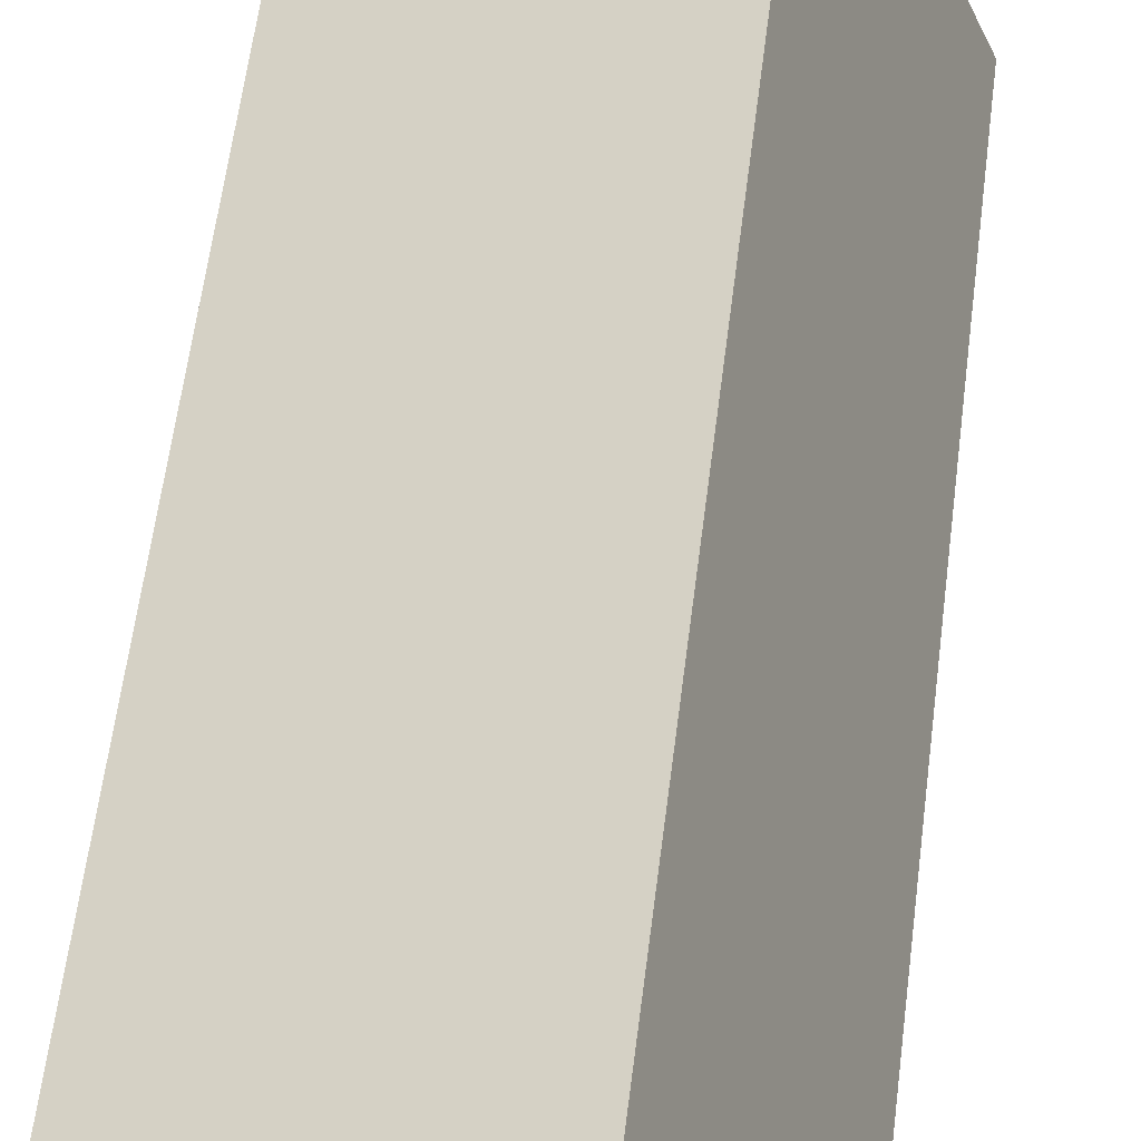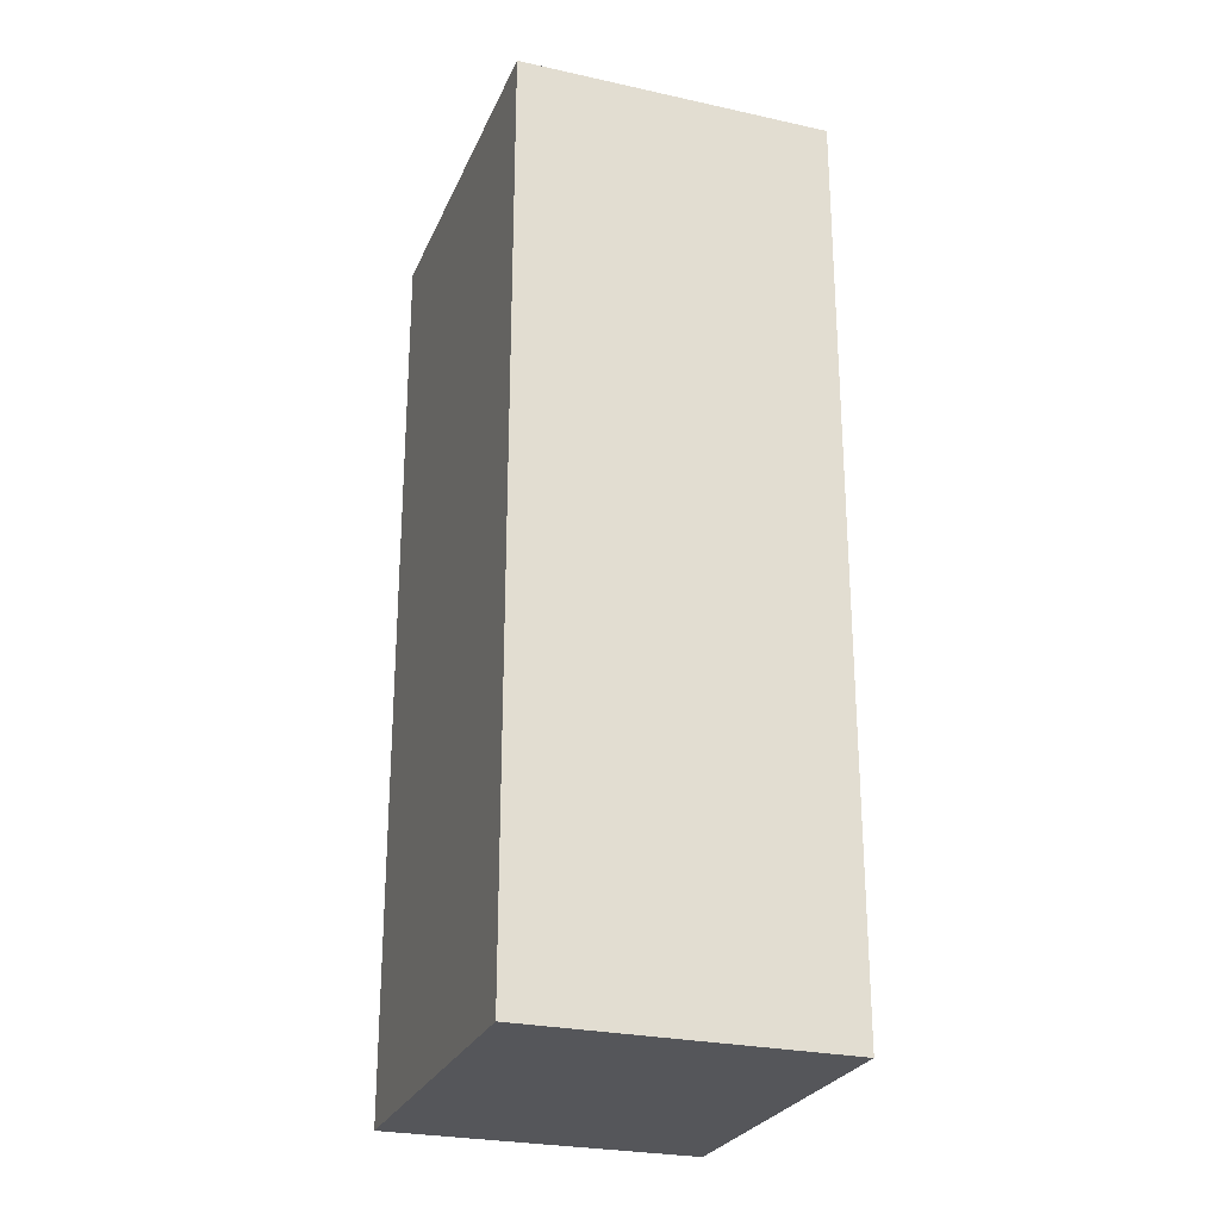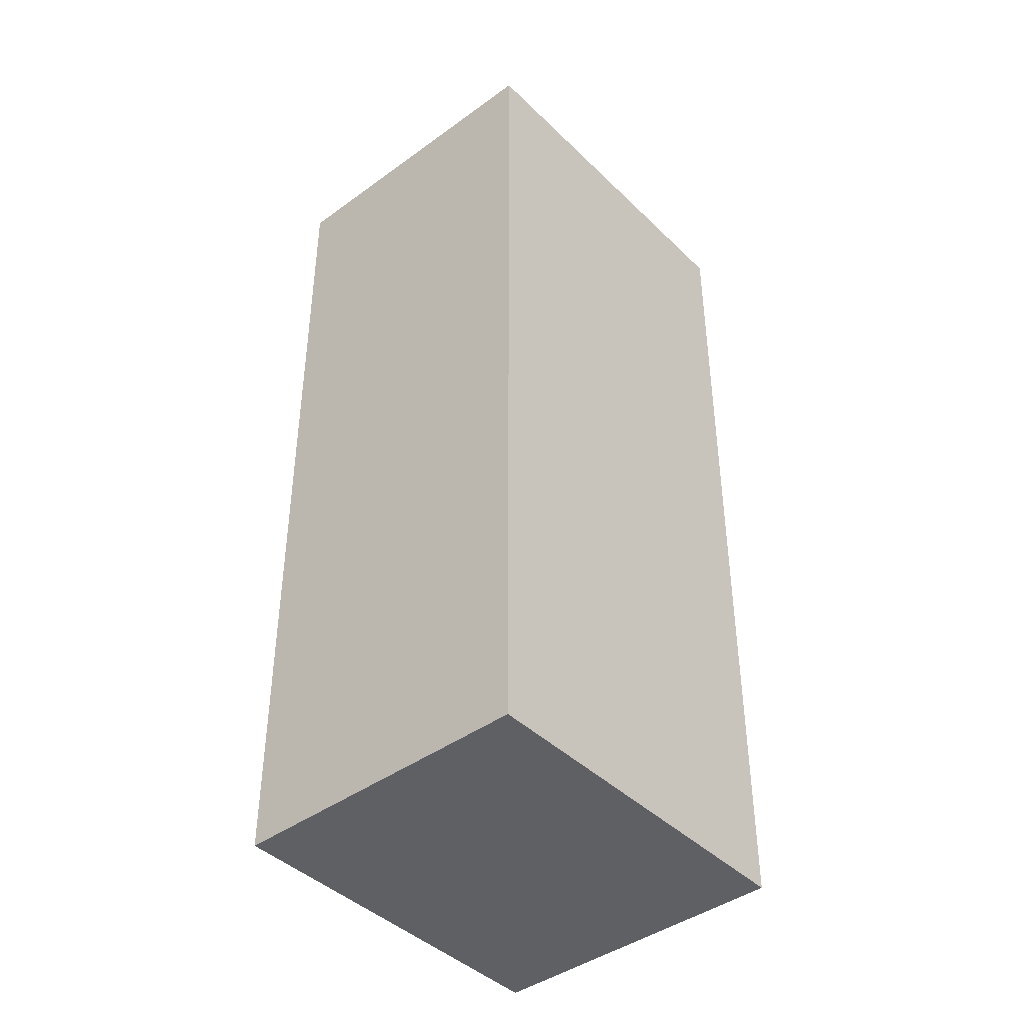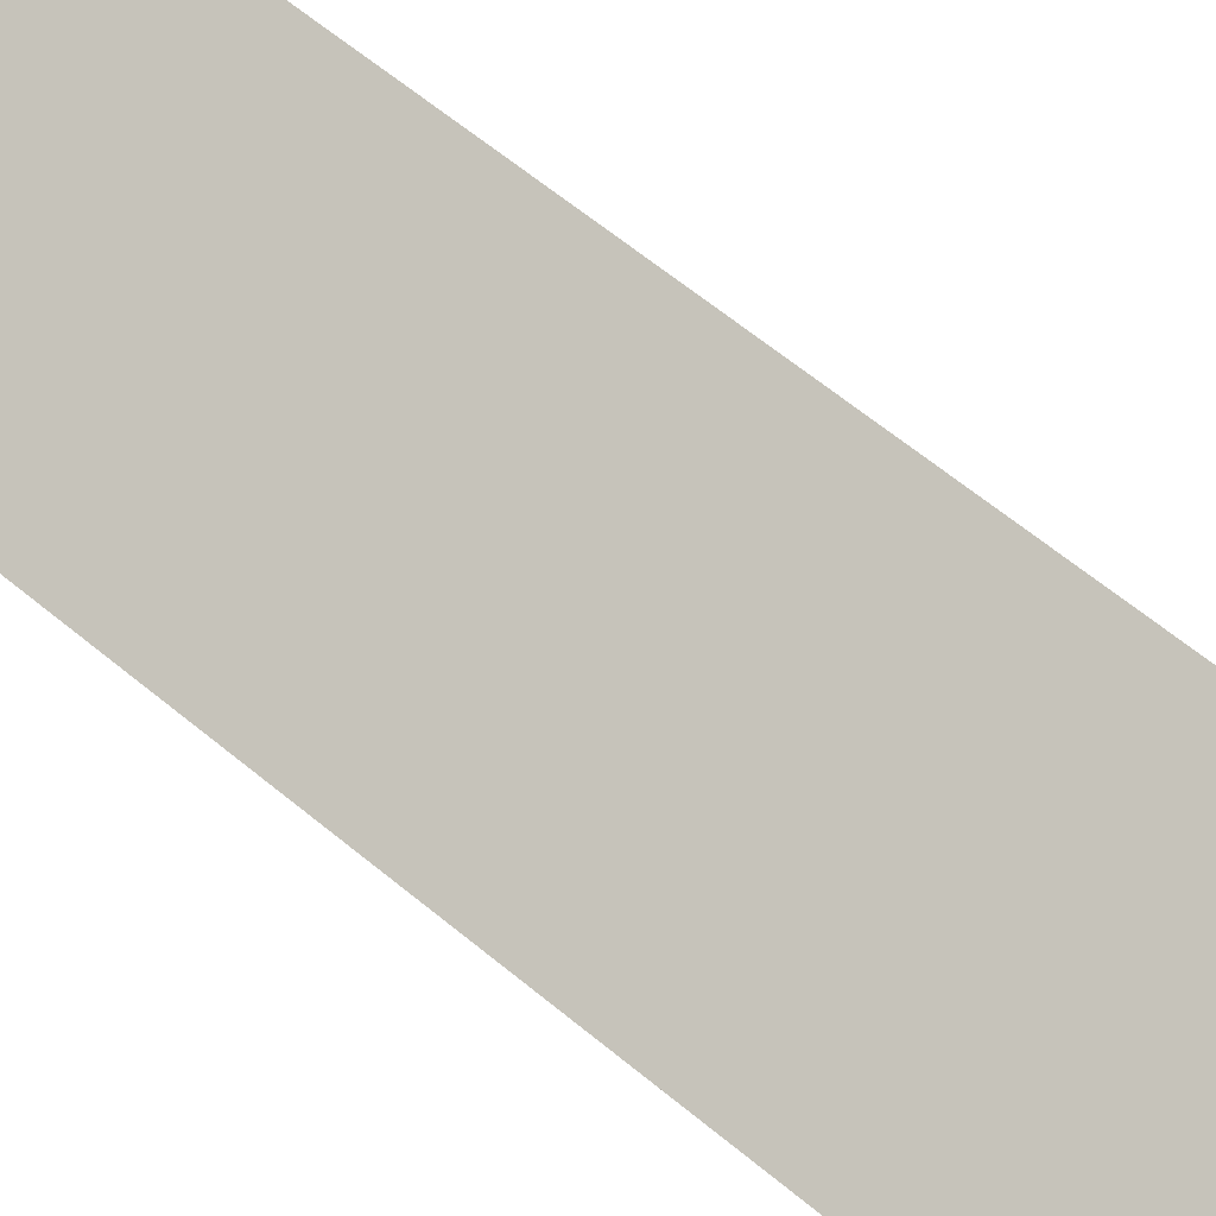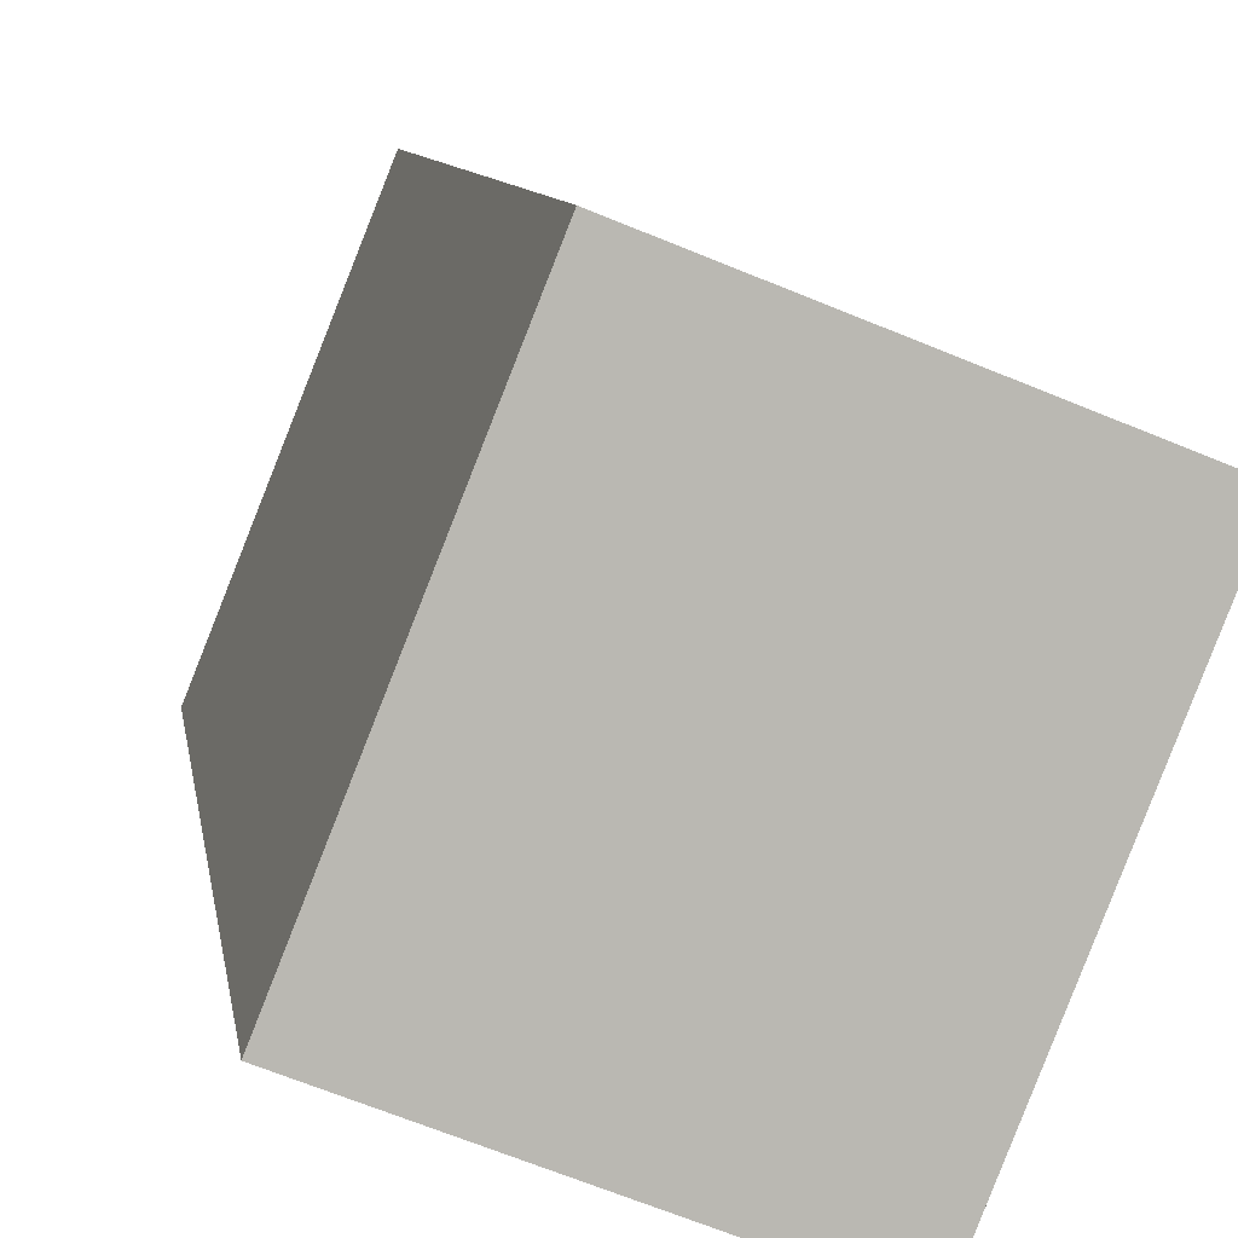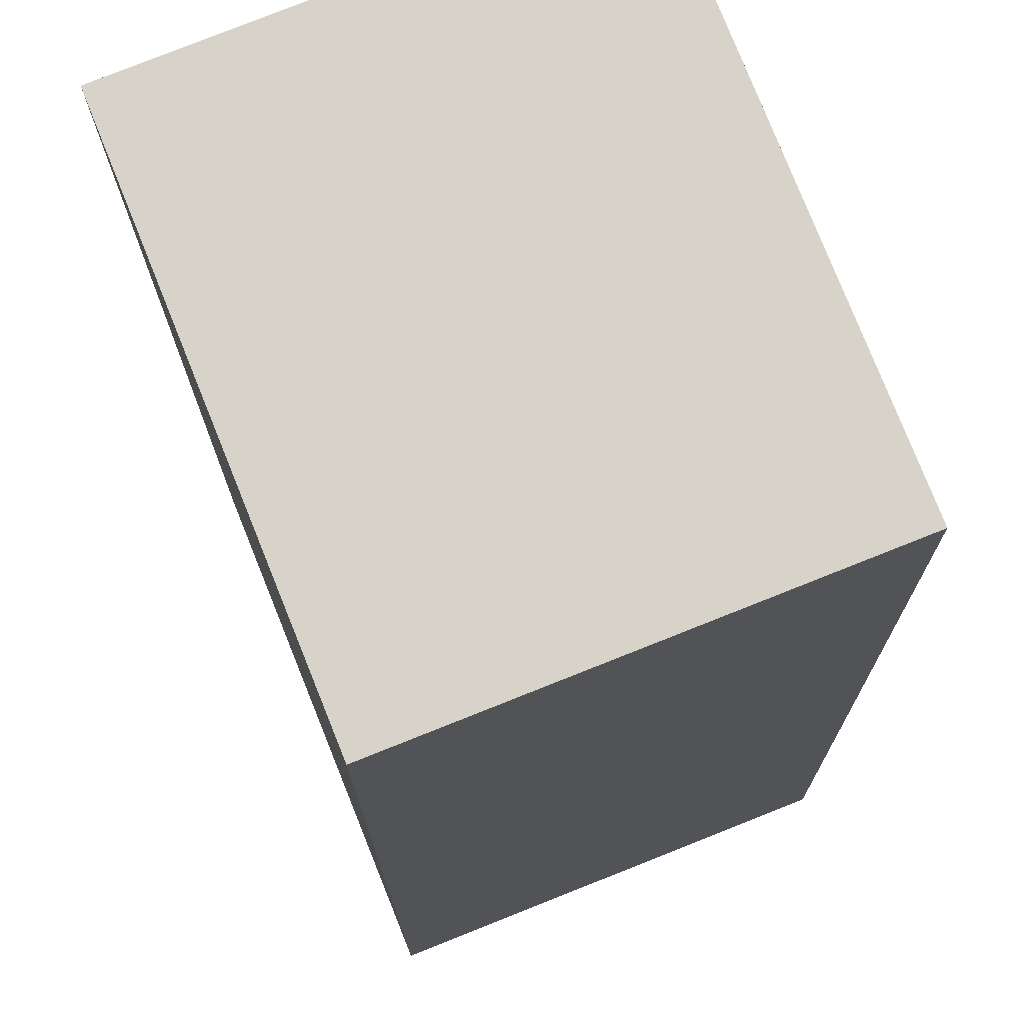
<metadata>
{"format":"obj","ext":"obj","renderer":"f3d","projection":"perspective","resolution":1024,"background":"white","views":[{"elev":63.0,"azim":7.4,"up":"+Z"},{"elev":-26.0,"azim":-41.2,"up":"+Y"},{"elev":-42.4,"azim":19.3,"up":"+Y"},{"elev":66.6,"azim":-50.9,"up":"+Z"},{"elev":7.9,"azim":172.5,"up":"+Z"},{"elev":-13.1,"azim":0.3,"up":"+Z"}]}
</metadata>
<code>
v  0.924 6.125 -2.317
v  1.959 6.125 0.781
v  2.883 6.125 -1.536
v  0 6.125 3.75e-16
v  2.883 9.405e-17 -1.536
v  0.924 1.419e-16 -2.317
v  0 0 0
v  1.959 -4.782e-17 0.781
g defaultobject
f 1 2 3
f 2 1 4
f 5 1 3
f 1 5 6
f 6 4 1
f 4 6 7
f 7 2 4
f 2 7 8
f 8 3 2
f 3 8 5
f 8 6 5
f 6 8 7

</code>
